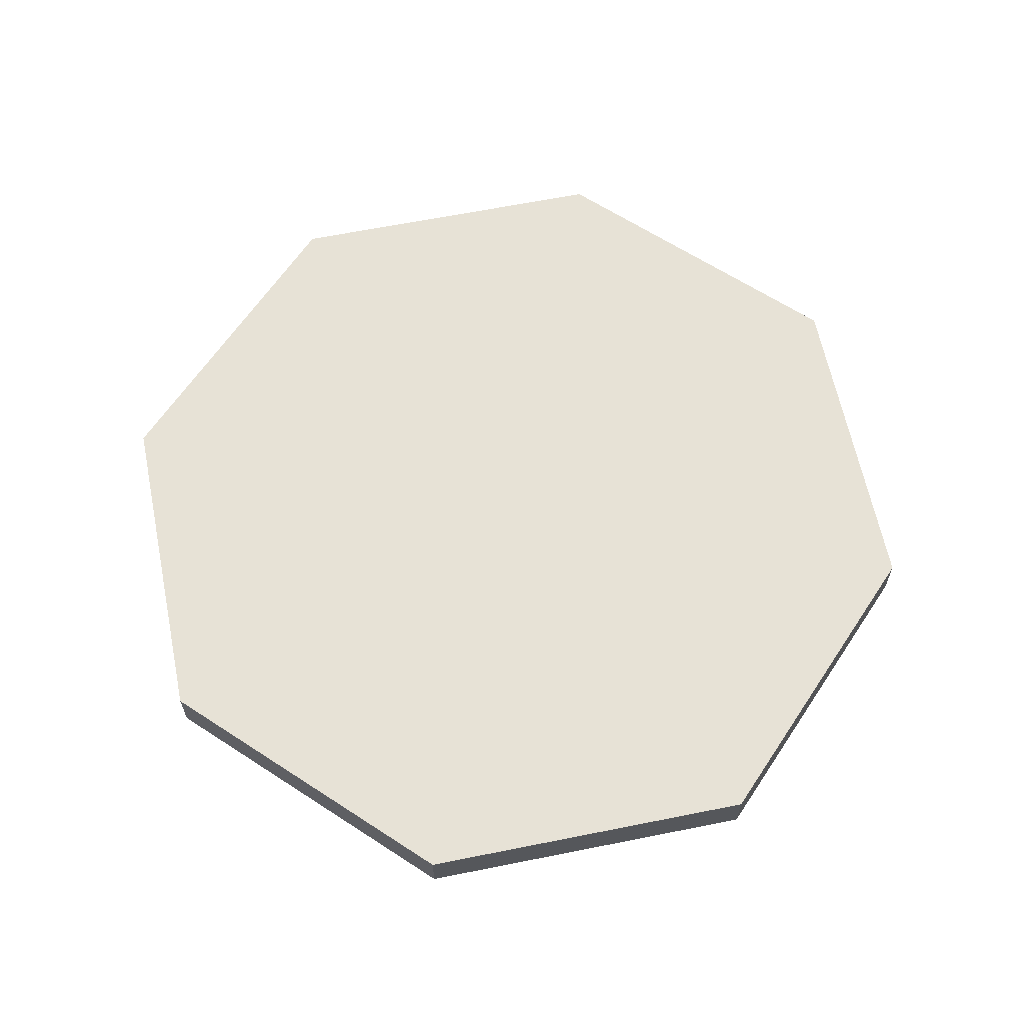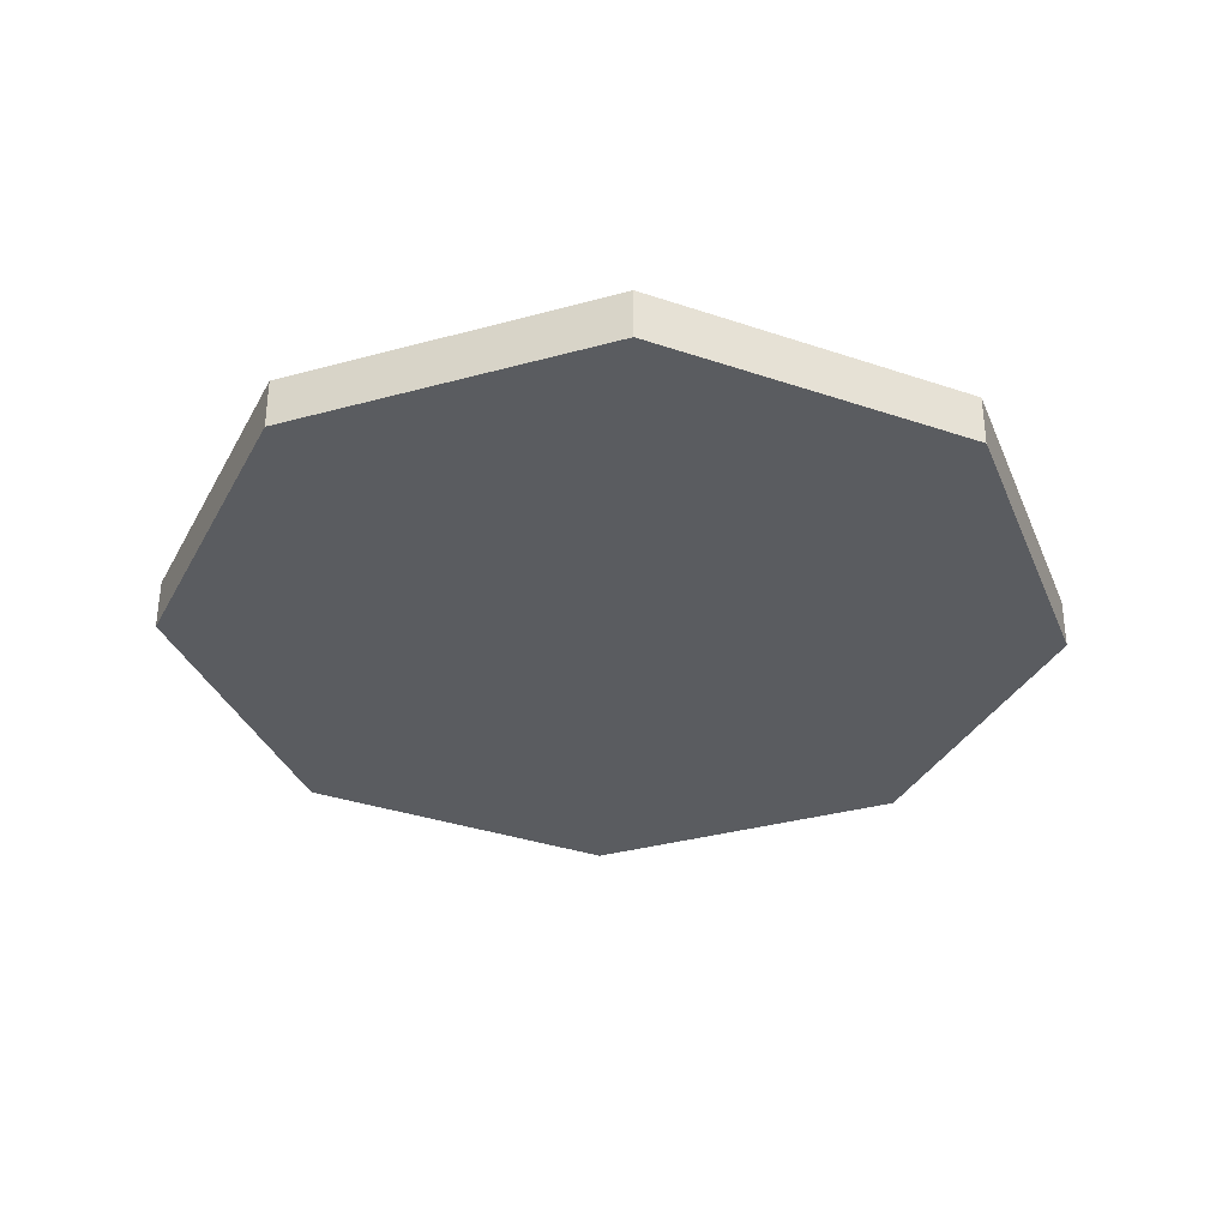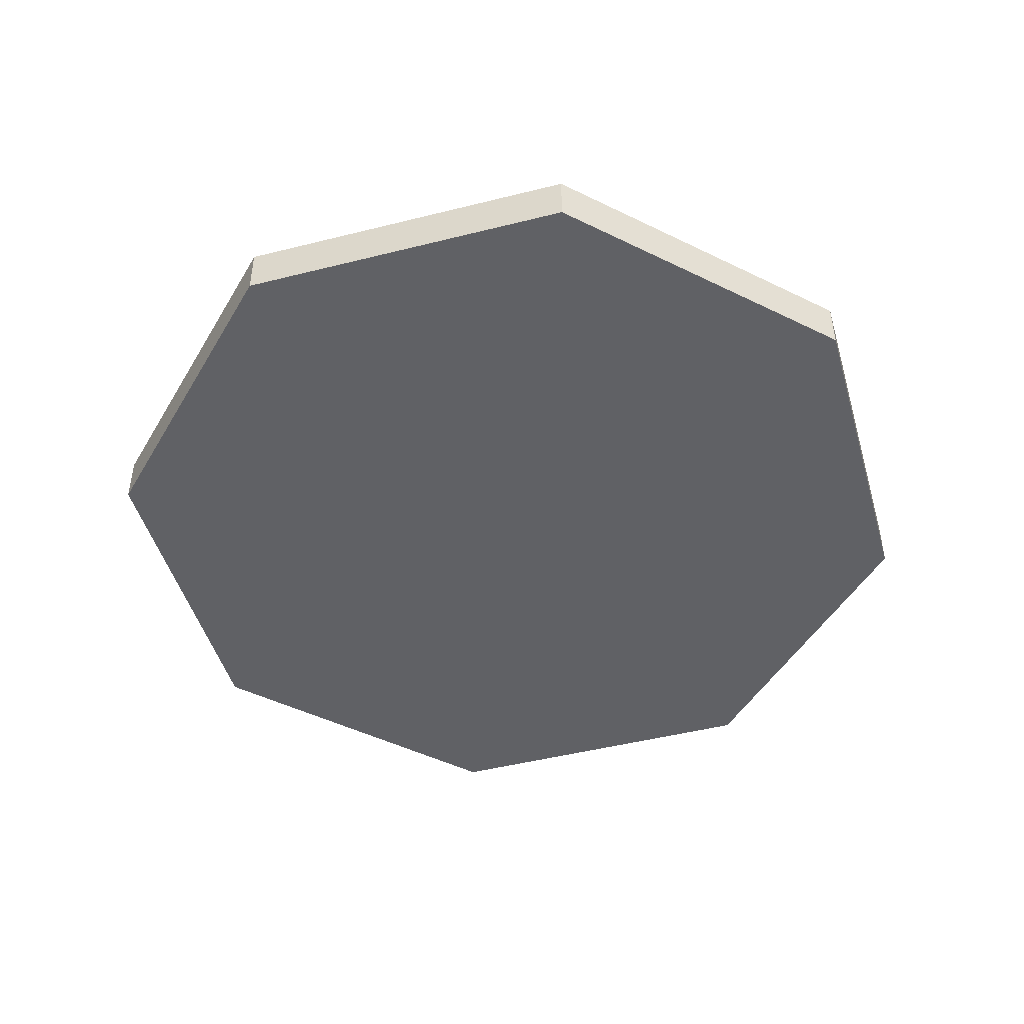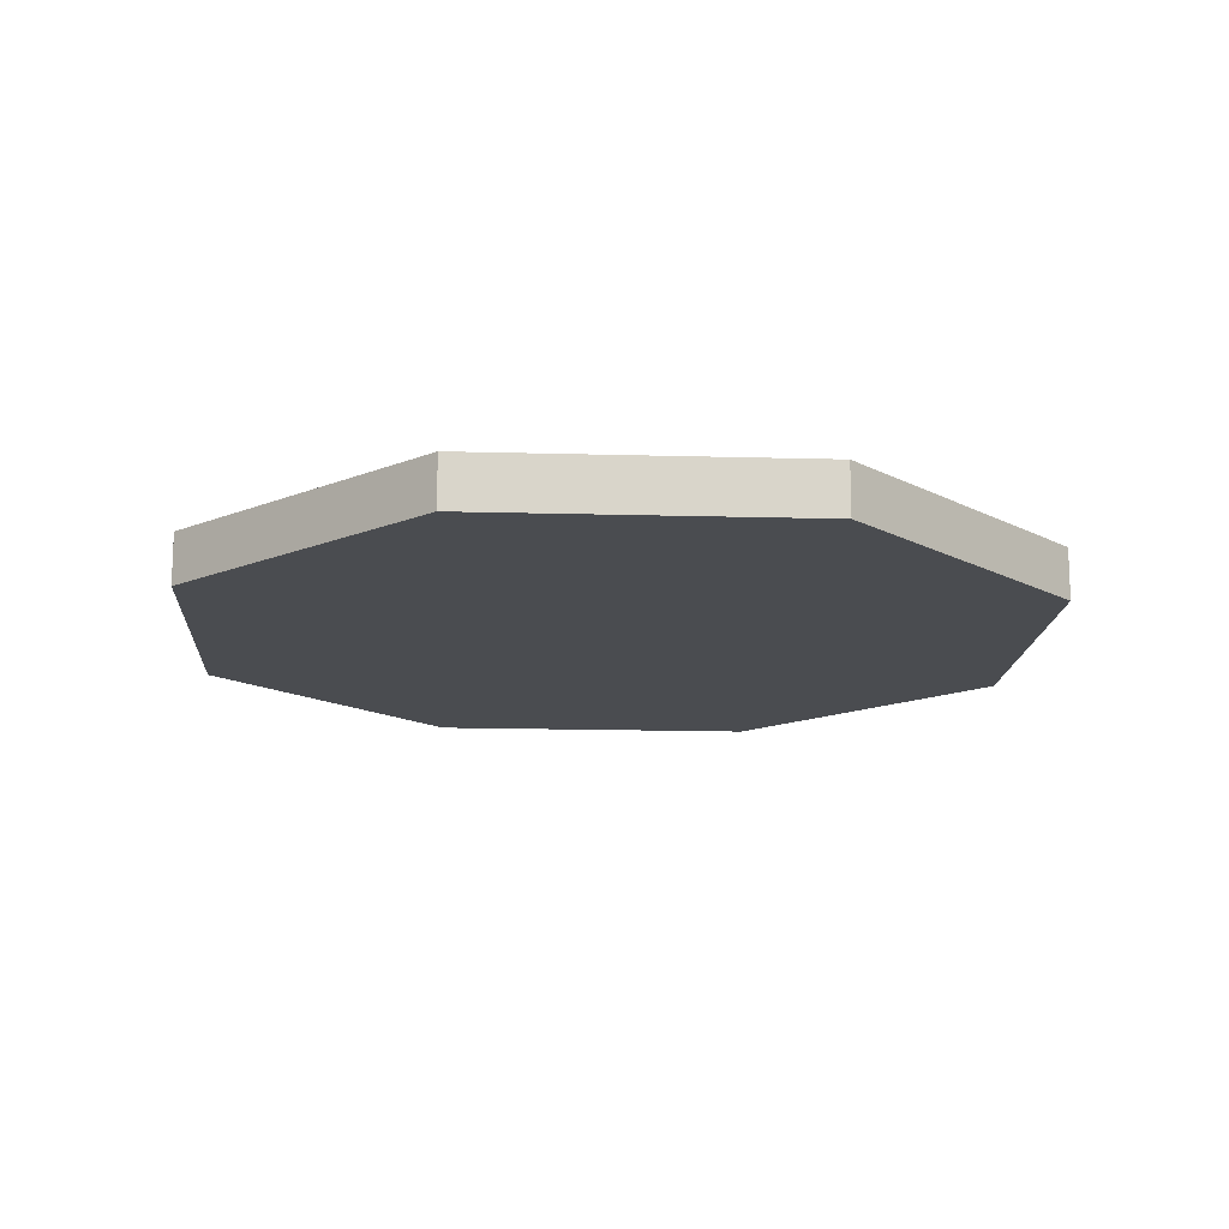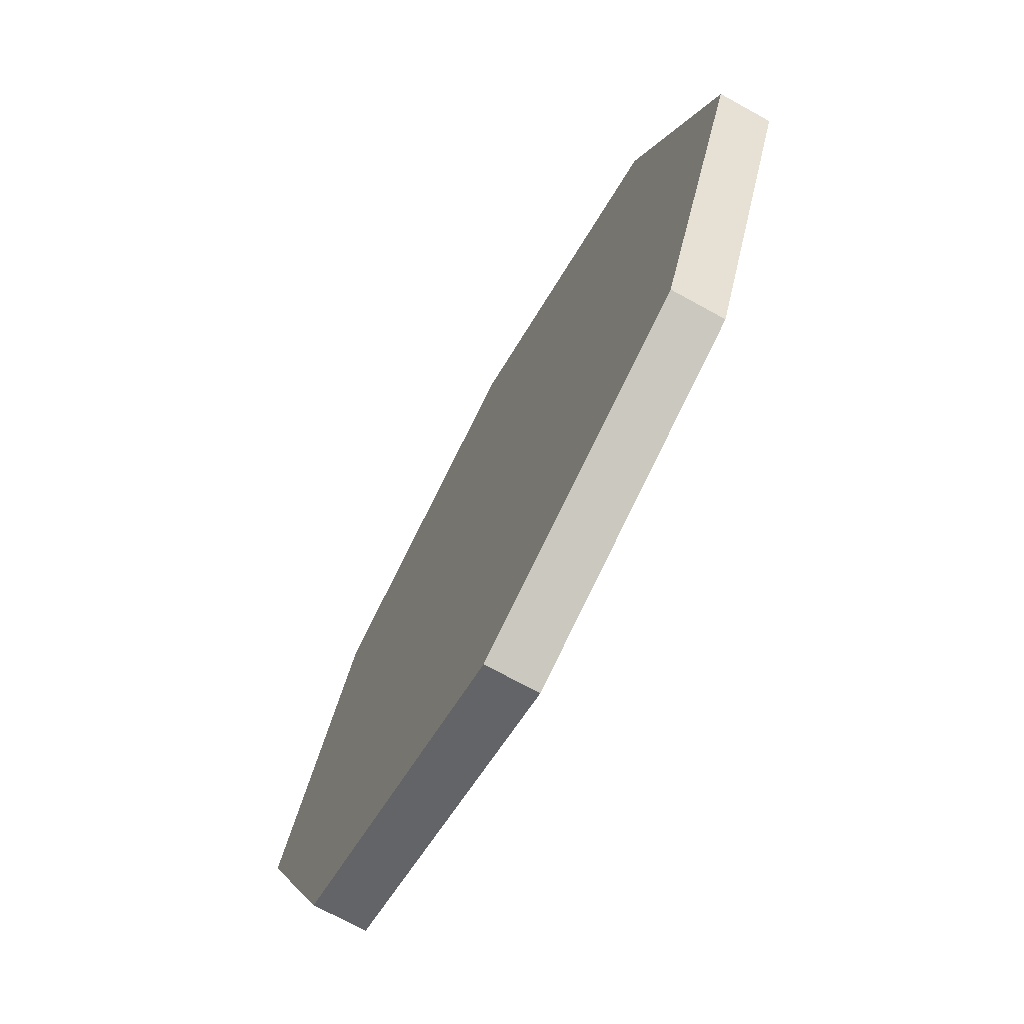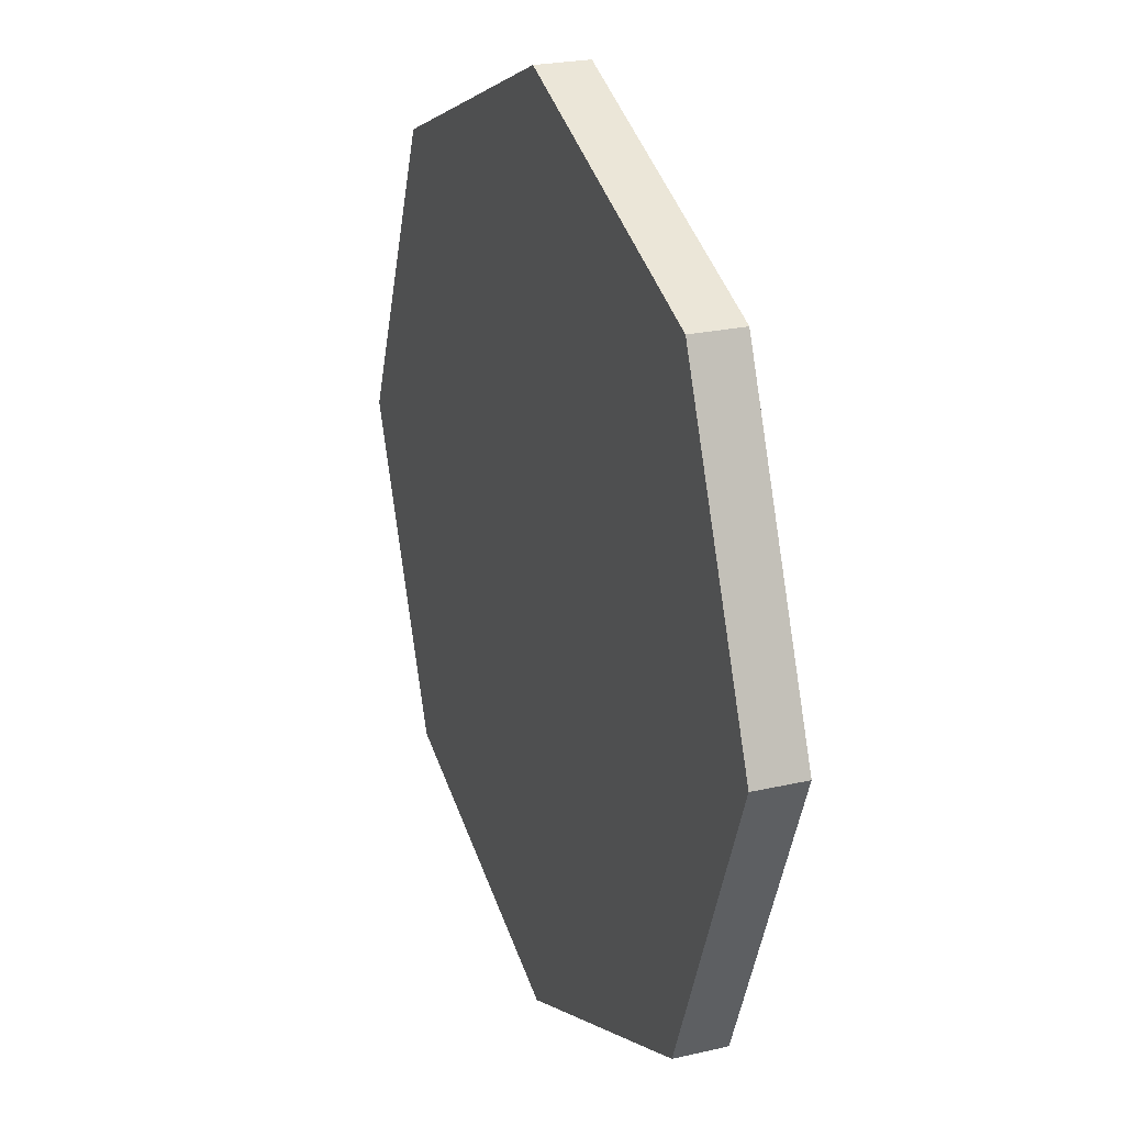
<metadata>
{"format":"obj","ext":"obj","renderer":"f3d","projection":"perspective","resolution":1024,"background":"white","views":[{"elev":63.1,"azim":11.0,"up":"+Y"},{"elev":-34.3,"azim":-92.1,"up":"+Y"},{"elev":-47.2,"azim":128.4,"up":"+Y"},{"elev":-15.0,"azim":154.0,"up":"+Y"},{"elev":-72.6,"azim":61.2,"up":"+Z"},{"elev":23.6,"azim":-111.3,"up":"+Z"}]}
</metadata>
<code>
v 0 0 0
v 0.8625 0 0
v 0.6099 0 0.6099
v 0 0 0
v 0.6099 0 0.6099
v 0 0 0.8625
v 0 0 0
v 0 0 0.8625
v -0.6099 0 0.6099
v 0 0 0
v -0.6099 0 0.6099
v -0.8625 0 0
v 0 0 0
v -0.8625 0 0
v -0.6099 0 -0.6099
v 0 0 0
v -0.6099 0 -0.6099
v 0 0 -0.8625
v 0 0 0
v 0 0 -0.8625
v 0.6099 0 -0.6099
v 0 0 0
v 0.6099 0 -0.6099
v 0.8625 0 0
v 0.6099 0 0.6099
v 0.8625 0 0
v 0.8625 0.1 0
v 0.6099 0.1 0.6099
v 0 0 0.8625
v 0.6099 0 0.6099
v 0.6099 0.1 0.6099
v 0 0.1 0.8625
v -0.6099 0 0.6099
v 0 0 0.8625
v 0 0.1 0.8625
v -0.6099 0.1 0.6099
v -0.8625 0 0
v -0.6099 0 0.6099
v -0.6099 0.1 0.6099
v -0.8625 0.1 0
v -0.6099 0 -0.6099
v -0.8625 0 0
v -0.8625 0.1 0
v -0.6099 0.1 -0.6099
v 0 0 -0.8625
v -0.6099 0 -0.6099
v -0.6099 0.1 -0.6099
v 0 0.1 -0.8625
v 0.6099 0 -0.6099
v 0 0 -0.8625
v 0 0.1 -0.8625
v 0.6099 0.1 -0.6099
v 0.8625 0 0
v 0.6099 0 -0.6099
v 0.6099 0.1 -0.6099
v 0.8625 0.1 0
v 0 0.1 0
v 0.8625 0.1 0
v 0.6099 0.1 0.6099
v 0 0.1 0
v 0.6099 0.1 0.6099
v 0 0.1 0.8625
v 0 0.1 0
v 0 0.1 0.8625
v -0.6099 0.1 0.6099
v 0 0.1 0
v -0.6099 0.1 0.6099
v -0.8625 0.1 0
v 0 0.1 0
v -0.8625 0.1 0
v -0.6099 0.1 -0.6099
v 0 0.1 0
v -0.6099 0.1 -0.6099
v 0 0.1 -0.8625
v 0 0.1 0
v 0 0.1 -0.8625
v 0.6099 0.1 -0.6099
v 0 0.1 0
v 0.6099 0.1 -0.6099
v 0.8625 0.1 0
g mesh8021039
f 1 2 3
f 4 5 6
f 7 8 9
f 10 11 12
f 13 14 15
f 16 17 18
f 19 20 21
f 22 23 24
g mesh8021041
f 25 26 27
f 27 28 25
f 29 30 31
f 31 32 29
f 33 34 35
f 35 36 33
f 37 38 39
f 39 40 37
f 41 42 43
f 43 44 41
f 45 46 47
f 47 48 45
f 49 50 51
f 51 52 49
f 53 54 55
f 55 56 53
g mesh8021044
f 57 59 58
f 60 62 61
f 63 65 64
f 66 68 67
f 69 71 70
f 72 74 73
f 75 77 76
f 78 80 79

</code>
